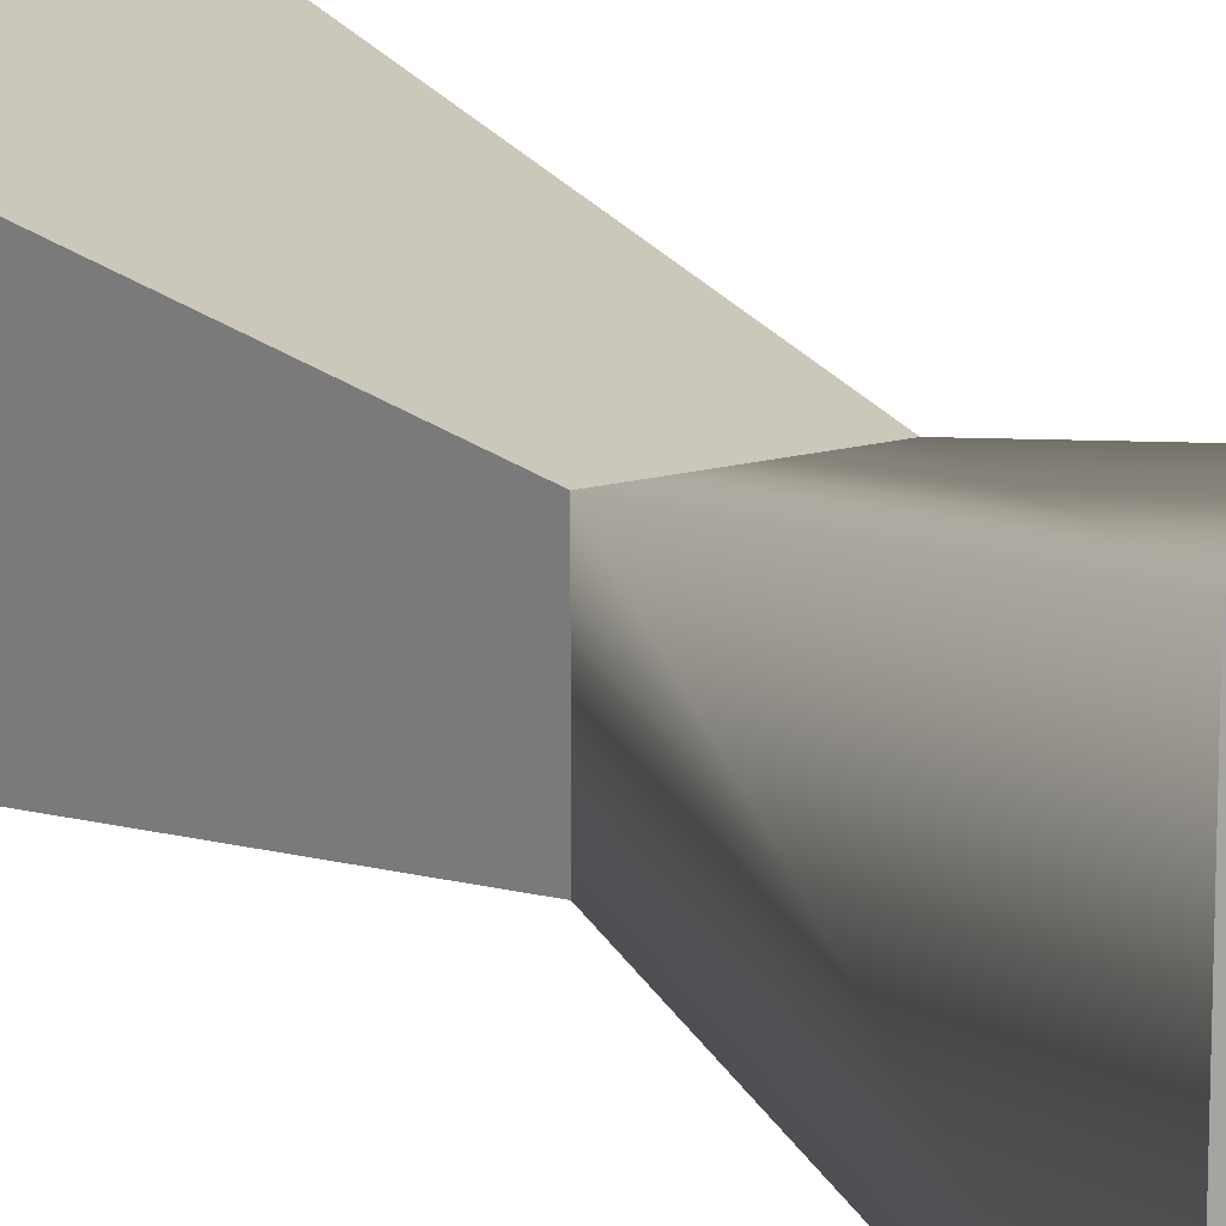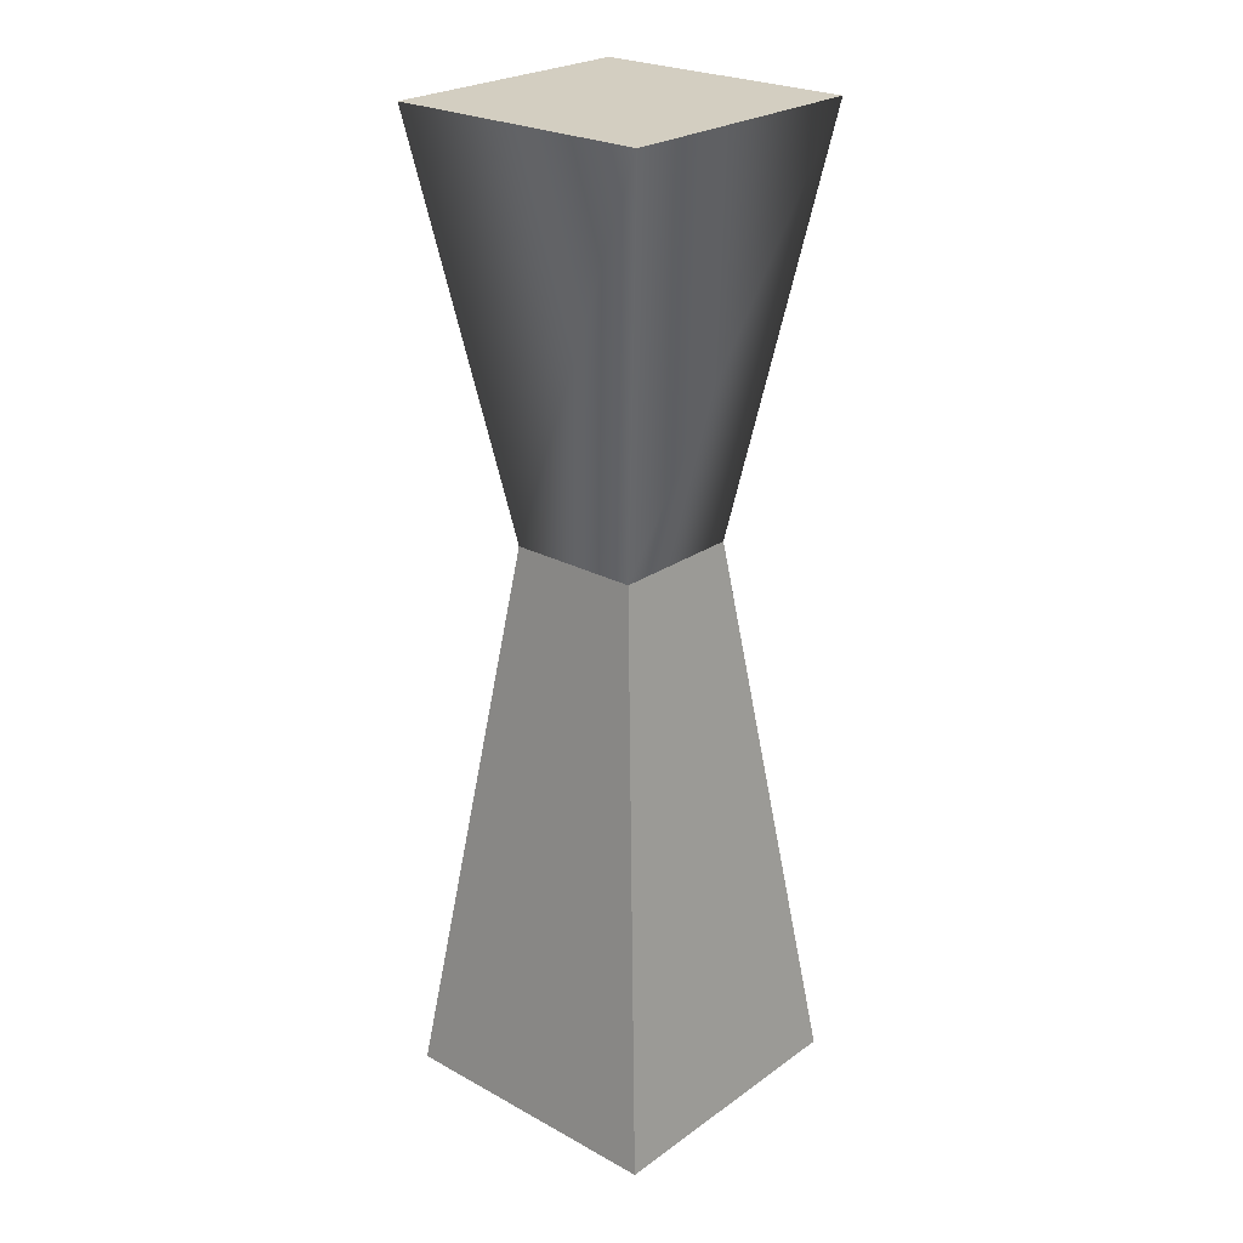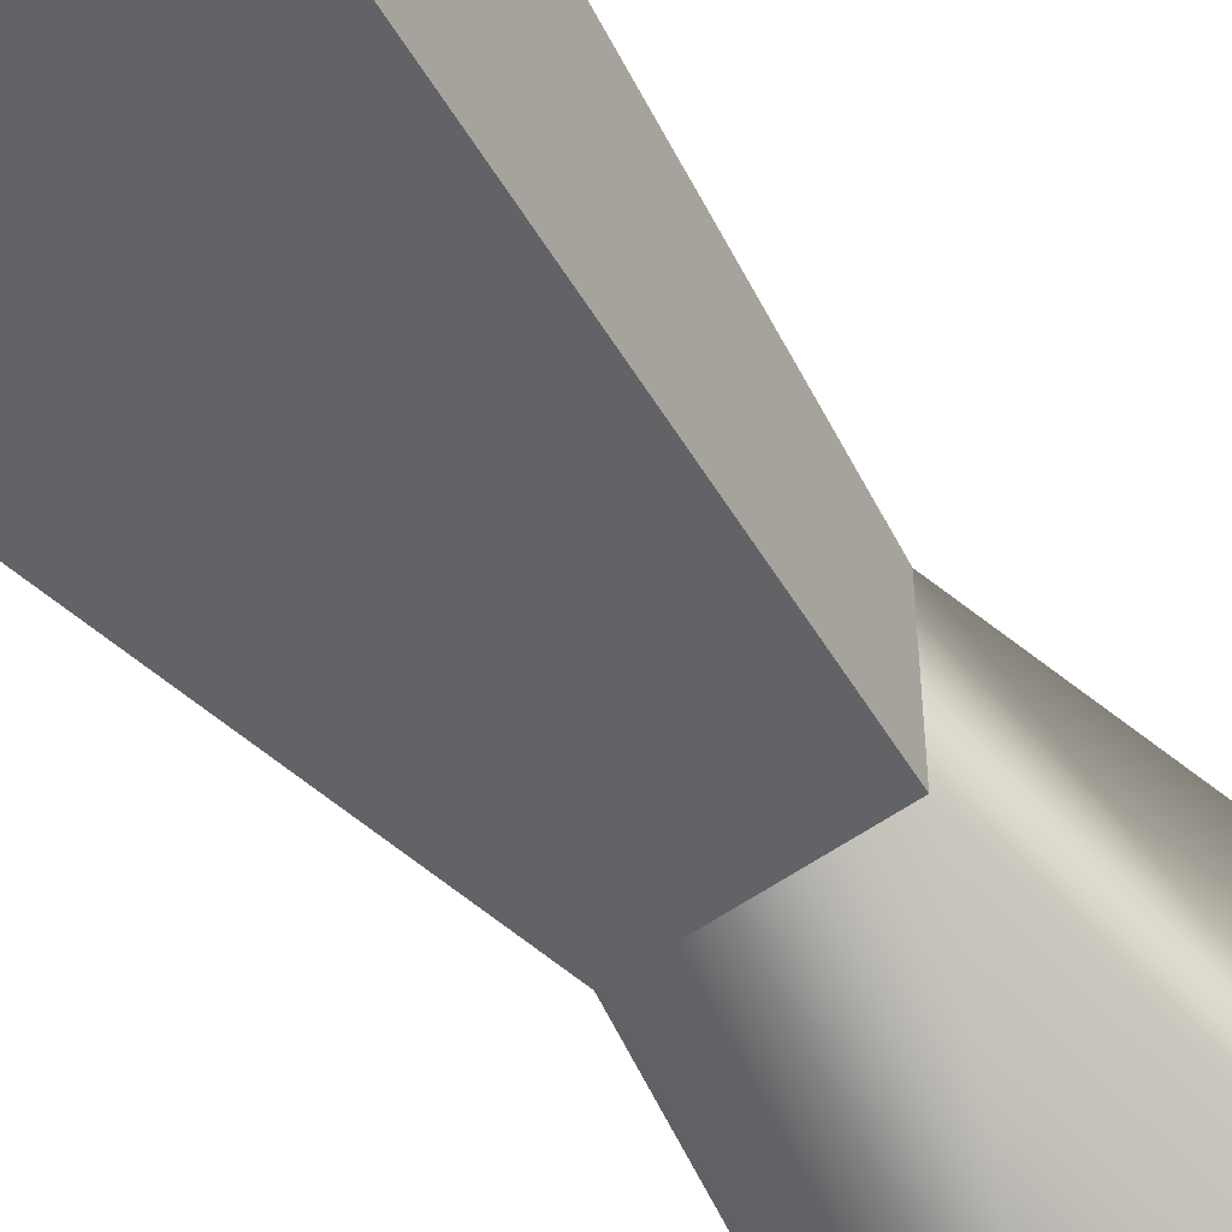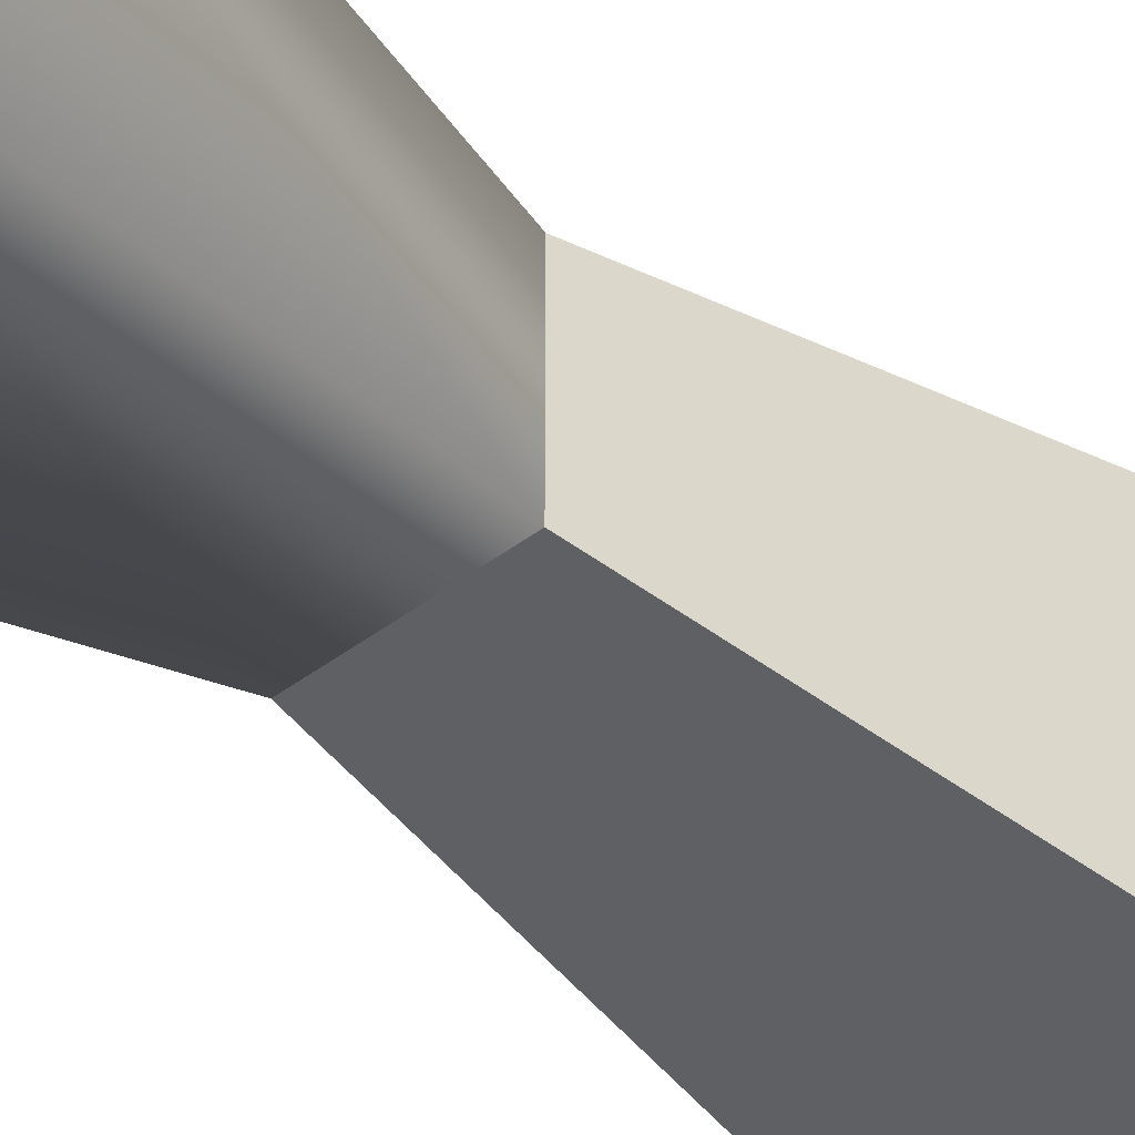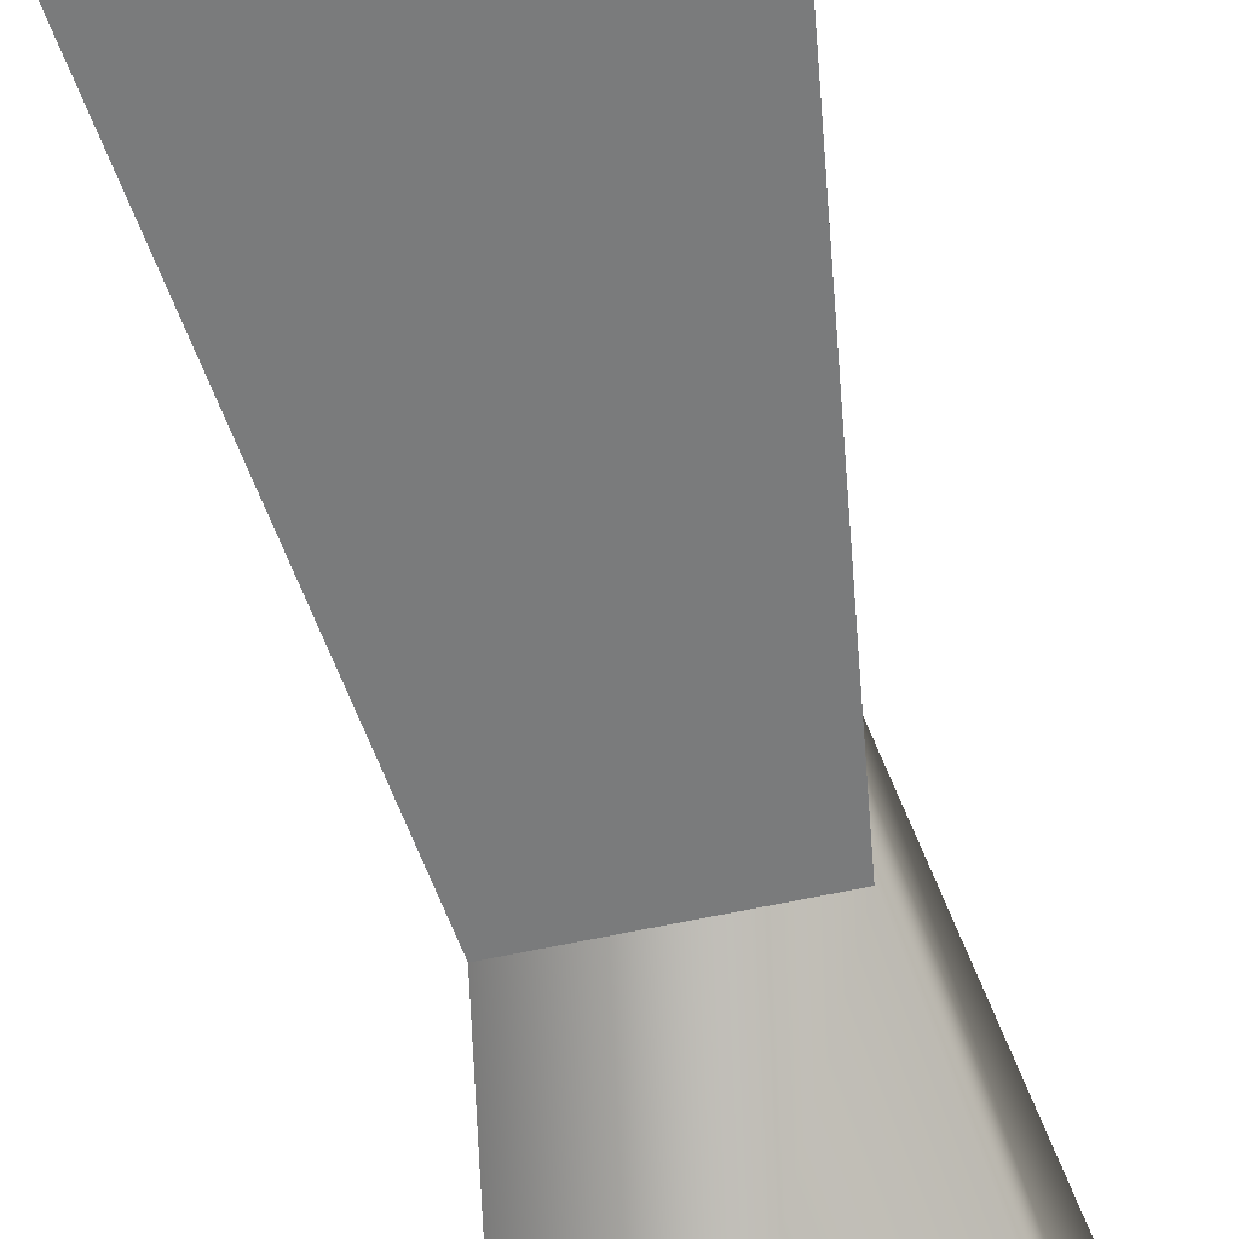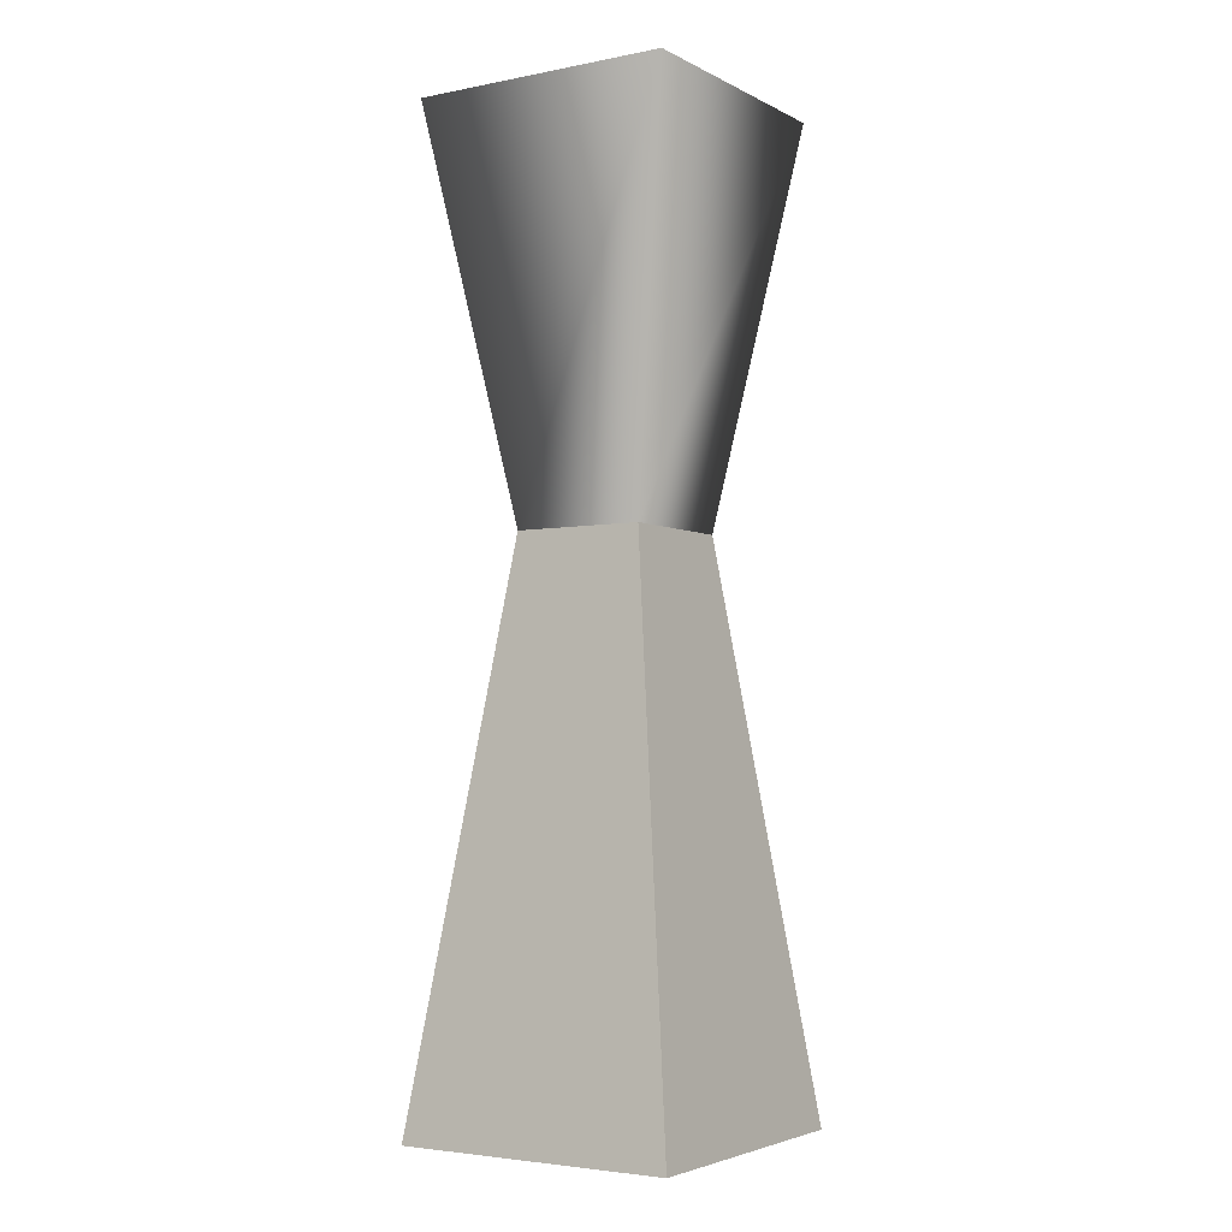
<metadata>
{"format":"obj","ext":"obj","renderer":"f3d","projection":"perspective","resolution":1024,"background":"white","views":[{"elev":14.9,"azim":-32.8,"up":"+Y"},{"elev":25.0,"azim":-48.6,"up":"+Z"},{"elev":-56.6,"azim":-143.8,"up":"+Y"},{"elev":-39.2,"azim":44.4,"up":"+Y"},{"elev":-65.6,"azim":-168.0,"up":"+Y"},{"elev":-3.8,"azim":-147.3,"up":"+Z"}]}
</metadata>
<code>
o Cube.001
v -0.2362 0.2362 2
v 0.2362 0.2362 2
v 0.5 0.5 -0.000286
v -0.5 0.5 -0.000286
v -0.2362 -0.2362 2
v -0.5 -0.5 -0.000286
v 0.5 -0.5 -0.000286
v 0.2362 -0.2362 2
v -0.47 0.47 3.44
v 0.47 0.47 3.44
v -0.47 -0.47 3.44
v 0.47 -0.47 3.44
f 1 2 3 4
f 5 6 7 8
f 1 5 11 9
f 2 8 7 3
f 3 7 6 4
f 5 1 4 6
f 9 11 12 10
f 8 2 10 12
f 5 8 12 11
f 2 1 9 10

</code>
